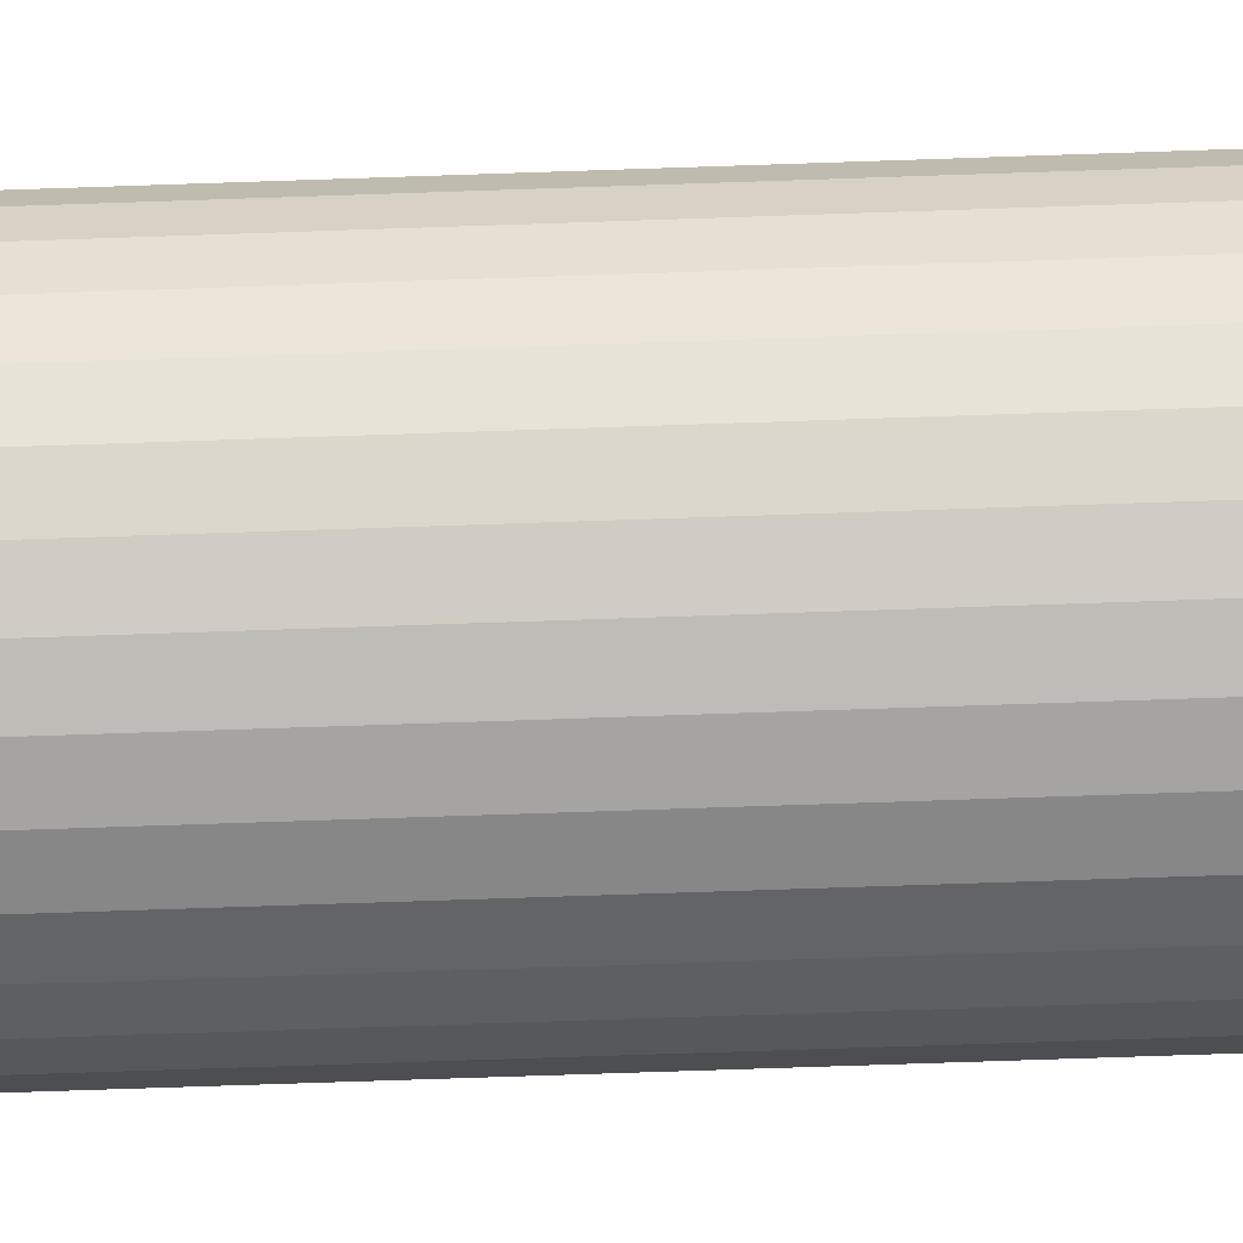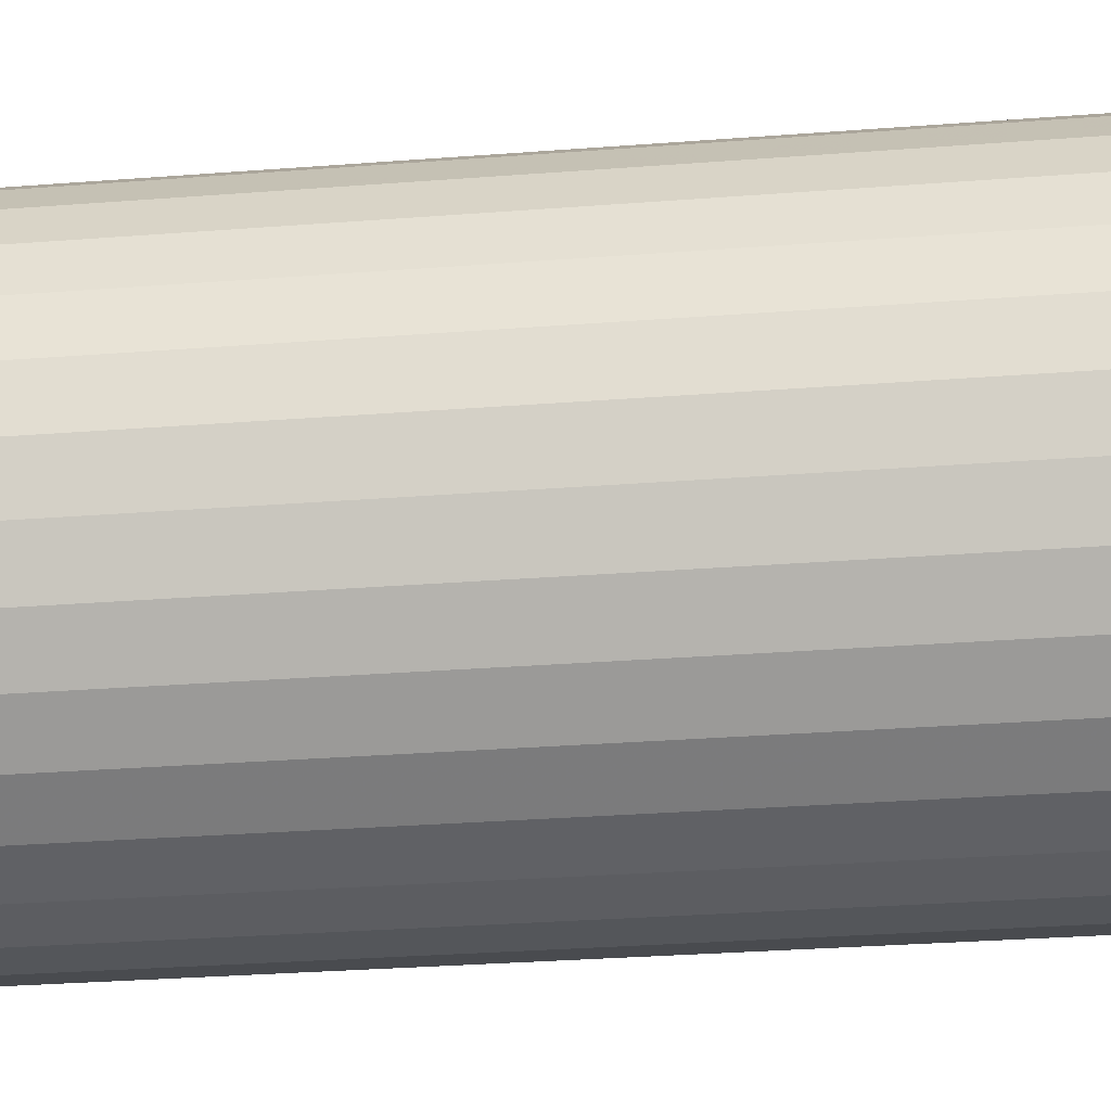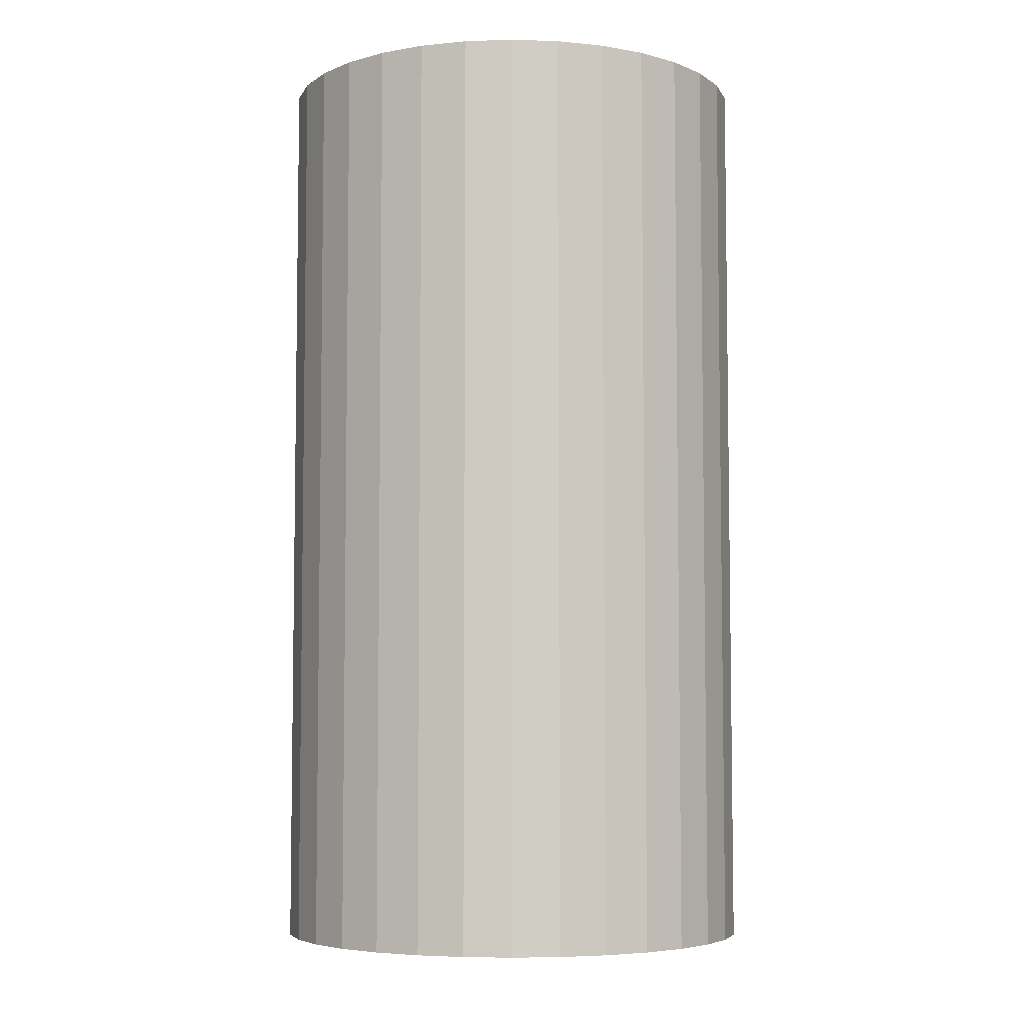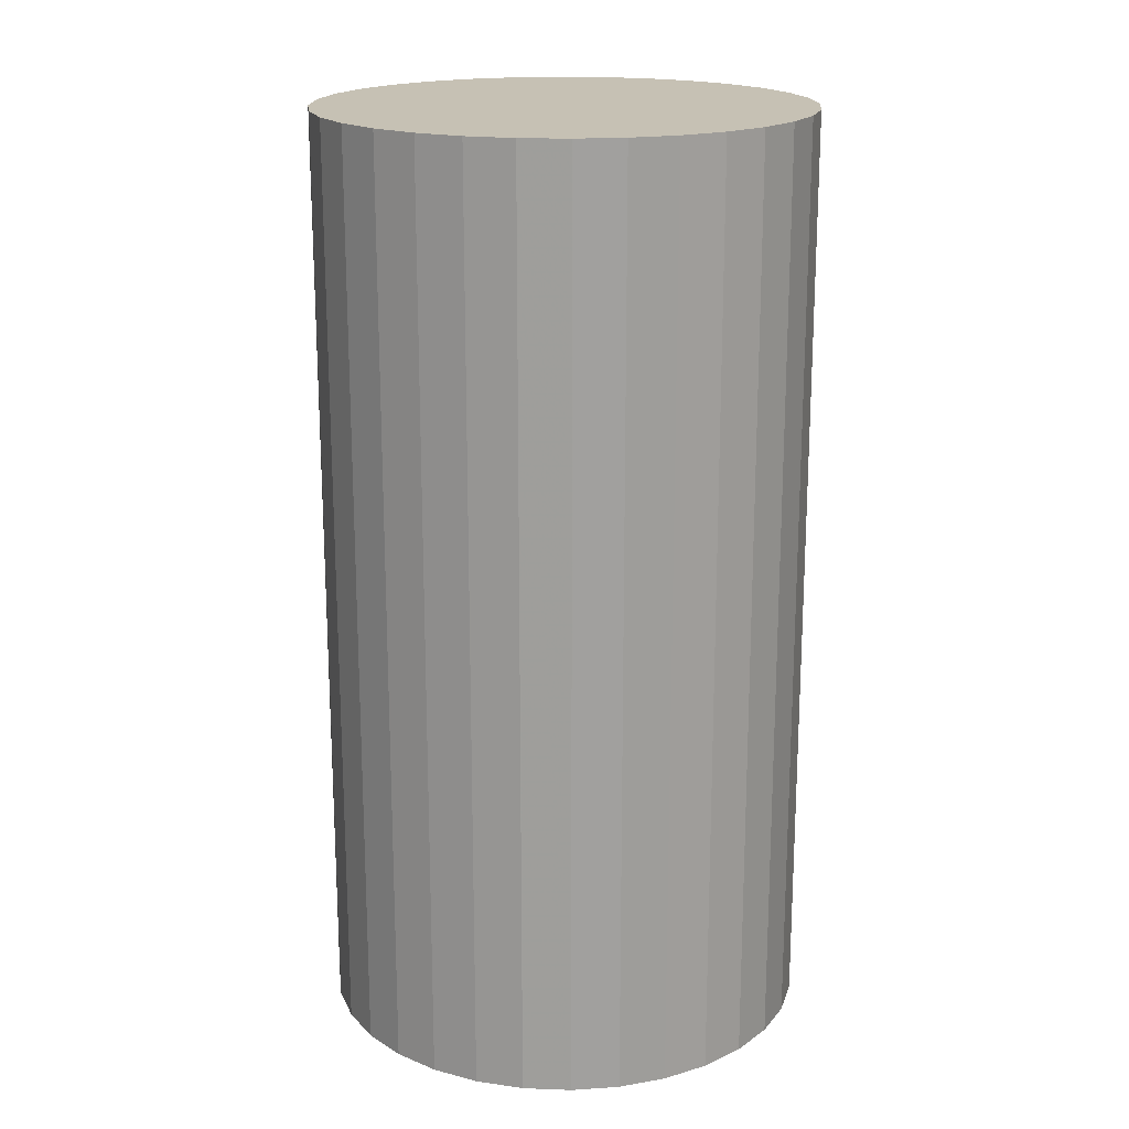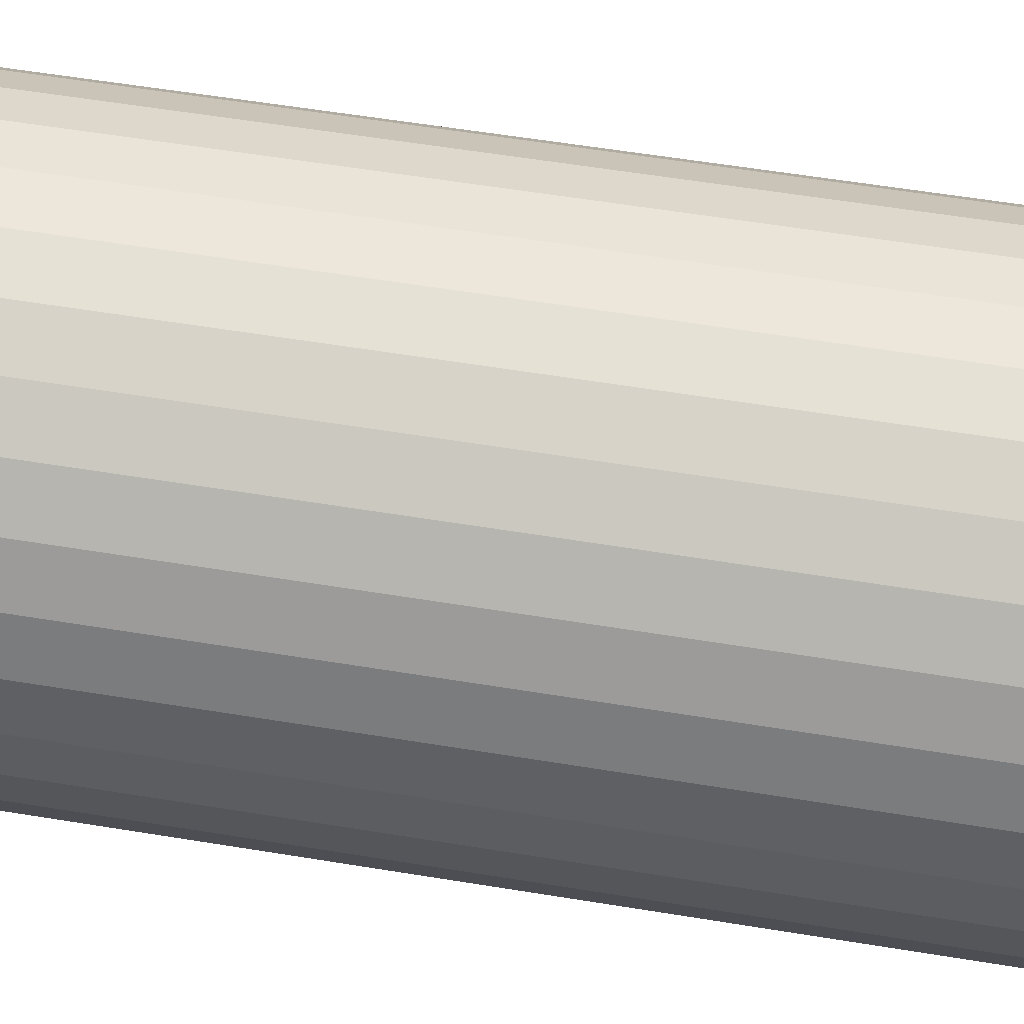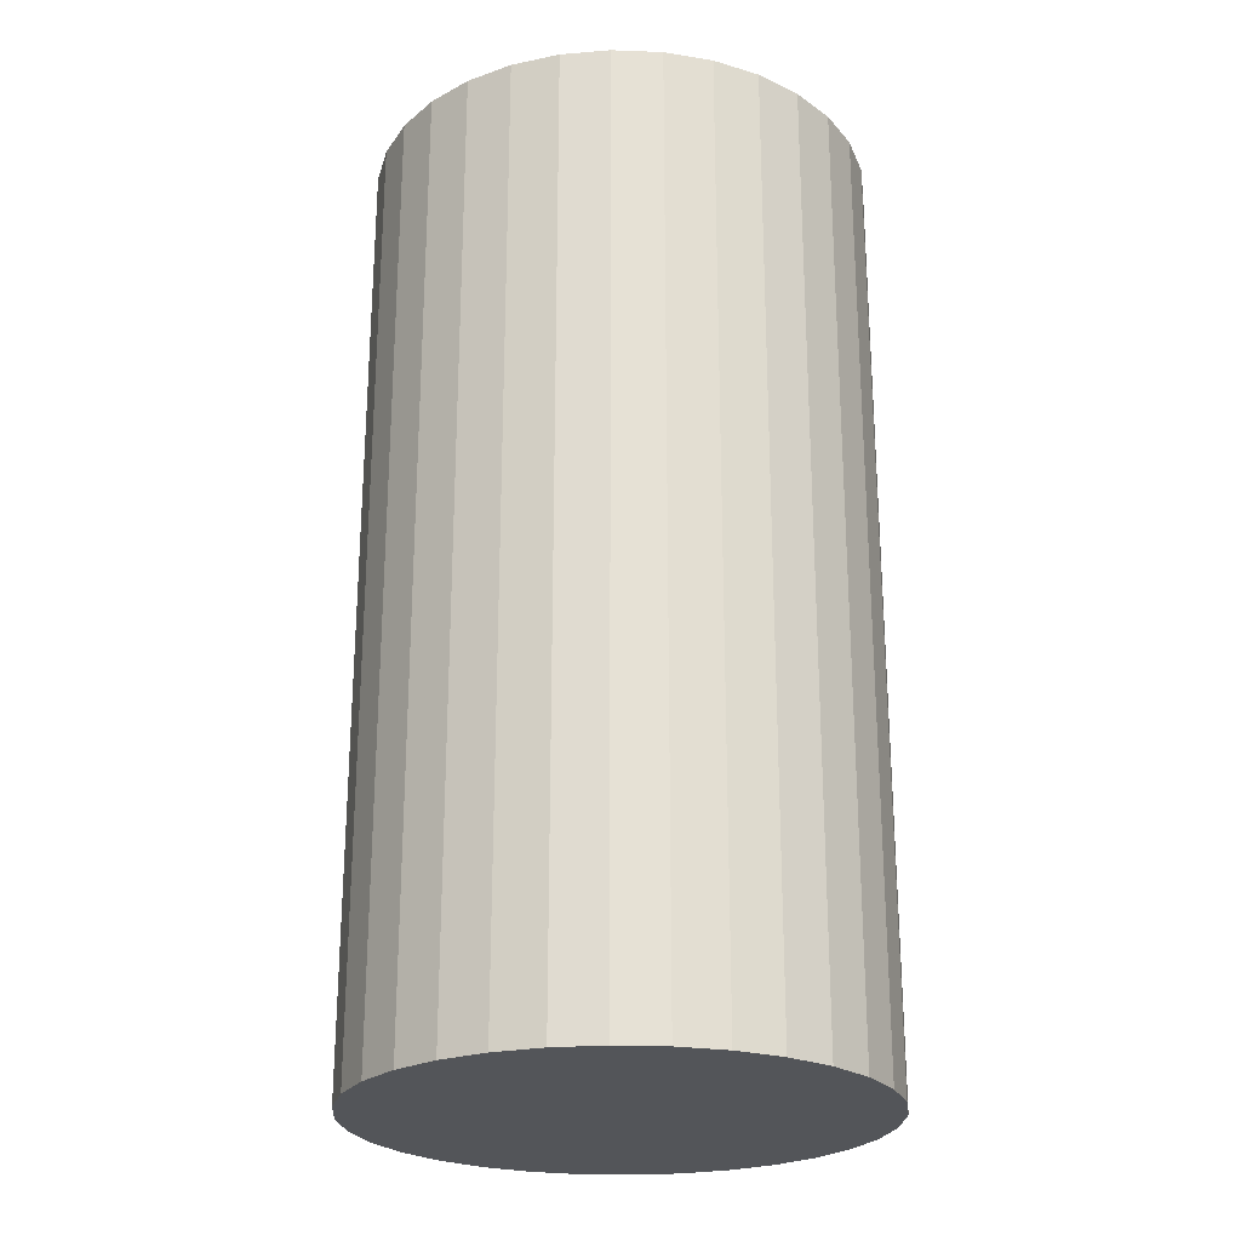
<metadata>
{"format":"obj","ext":"obj","renderer":"f3d","projection":"perspective","resolution":1024,"background":"white","views":[{"elev":-79.1,"azim":91.9,"up":"+Y"},{"elev":-30.9,"azim":96.3,"up":"+Y"},{"elev":-5.6,"azim":-146.2,"up":"+Z"},{"elev":18.6,"azim":-80.3,"up":"+Z"},{"elev":58.5,"azim":99.6,"up":"+Y"},{"elev":-24.3,"azim":-178.0,"up":"+Z"}]}
</metadata>
<code>
v 0 0 -0.04235
v 0.02232 0 -0.04235
v 0.02232 0 0.04235
v 0 0 0.04235
v 0.02189 0.004354 -0.04235
v 0.02189 0.004354 0.04235
v 0.02062 0.00854 -0.04235
v 0.02062 0.00854 0.04235
v 0.01856 0.0124 -0.04235
v 0.01856 0.0124 0.04235
v 0.01578 0.01578 -0.04235
v 0.01578 0.01578 0.04235
v 0.0124 0.01856 -0.04235
v 0.0124 0.01856 0.04235
v 0.00854 0.02062 -0.04235
v 0.00854 0.02062 0.04235
v 0.004354 0.02189 -0.04235
v 0.004354 0.02189 0.04235
v 0 0.02232 -0.04235
v 0 0.02232 0.04235
v -0.004354 0.02189 -0.04235
v -0.004354 0.02189 0.04235
v -0.00854 0.02062 -0.04235
v -0.00854 0.02062 0.04235
v -0.0124 0.01856 -0.04235
v -0.0124 0.01856 0.04235
v -0.01578 0.01578 -0.04235
v -0.01578 0.01578 0.04235
v -0.01856 0.0124 -0.04235
v -0.01856 0.0124 0.04235
v -0.02062 0.00854 -0.04235
v -0.02062 0.00854 0.04235
v -0.02189 0.004354 -0.04235
v -0.02189 0.004354 0.04235
v -0.02232 0 -0.04235
v -0.02232 0 0.04235
v -0.02189 -0.004354 -0.04235
v -0.02189 -0.004354 0.04235
v -0.02062 -0.00854 -0.04235
v -0.02062 -0.00854 0.04235
v -0.01856 -0.0124 -0.04235
v -0.01856 -0.0124 0.04235
v -0.01578 -0.01578 -0.04235
v -0.01578 -0.01578 0.04235
v -0.0124 -0.01856 -0.04235
v -0.0124 -0.01856 0.04235
v -0.00854 -0.02062 -0.04235
v -0.00854 -0.02062 0.04235
v -0.004354 -0.02189 -0.04235
v -0.004354 -0.02189 0.04235
v -0 -0.02232 -0.04235
v -0 -0.02232 0.04235
v 0.004354 -0.02189 -0.04235
v 0.004354 -0.02189 0.04235
v 0.00854 -0.02062 -0.04235
v 0.00854 -0.02062 0.04235
v 0.0124 -0.01856 -0.04235
v 0.0124 -0.01856 0.04235
v 0.01578 -0.01578 -0.04235
v 0.01578 -0.01578 0.04235
v 0.01856 -0.0124 -0.04235
v 0.01856 -0.0124 0.04235
v 0.02062 -0.00854 -0.04235
v 0.02062 -0.00854 0.04235
v 0.02189 -0.004354 -0.04235
v 0.02189 -0.004354 0.04235
f 2 1 5
f 2 5 3
f 3 5 6
f 3 6 4
f 5 1 7
f 5 7 6
f 6 7 8
f 6 8 4
f 7 1 9
f 7 9 8
f 8 9 10
f 8 10 4
f 9 1 11
f 9 11 10
f 10 11 12
f 10 12 4
f 11 1 13
f 11 13 12
f 12 13 14
f 12 14 4
f 13 1 15
f 13 15 14
f 14 15 16
f 14 16 4
f 15 1 17
f 15 17 16
f 16 17 18
f 16 18 4
f 17 1 19
f 17 19 18
f 18 19 20
f 18 20 4
f 19 1 21
f 19 21 20
f 20 21 22
f 20 22 4
f 21 1 23
f 21 23 22
f 22 23 24
f 22 24 4
f 23 1 25
f 23 25 24
f 24 25 26
f 24 26 4
f 25 1 27
f 25 27 26
f 26 27 28
f 26 28 4
f 27 1 29
f 27 29 28
f 28 29 30
f 28 30 4
f 29 1 31
f 29 31 30
f 30 31 32
f 30 32 4
f 31 1 33
f 31 33 32
f 32 33 34
f 32 34 4
f 33 1 35
f 33 35 34
f 34 35 36
f 34 36 4
f 35 1 37
f 35 37 36
f 36 37 38
f 36 38 4
f 37 1 39
f 37 39 38
f 38 39 40
f 38 40 4
f 39 1 41
f 39 41 40
f 40 41 42
f 40 42 4
f 41 1 43
f 41 43 42
f 42 43 44
f 42 44 4
f 43 1 45
f 43 45 44
f 44 45 46
f 44 46 4
f 45 1 47
f 45 47 46
f 46 47 48
f 46 48 4
f 47 1 49
f 47 49 48
f 48 49 50
f 48 50 4
f 49 1 51
f 49 51 50
f 50 51 52
f 50 52 4
f 51 1 53
f 51 53 52
f 52 53 54
f 52 54 4
f 53 1 55
f 53 55 54
f 54 55 56
f 54 56 4
f 55 1 57
f 55 57 56
f 56 57 58
f 56 58 4
f 57 1 59
f 57 59 58
f 58 59 60
f 58 60 4
f 59 1 61
f 59 61 60
f 60 61 62
f 60 62 4
f 61 1 63
f 61 63 62
f 62 63 64
f 62 64 4
f 63 1 65
f 63 65 64
f 64 65 66
f 64 66 4
f 65 1 2
f 65 2 66
f 66 2 3
f 66 3 4

</code>
